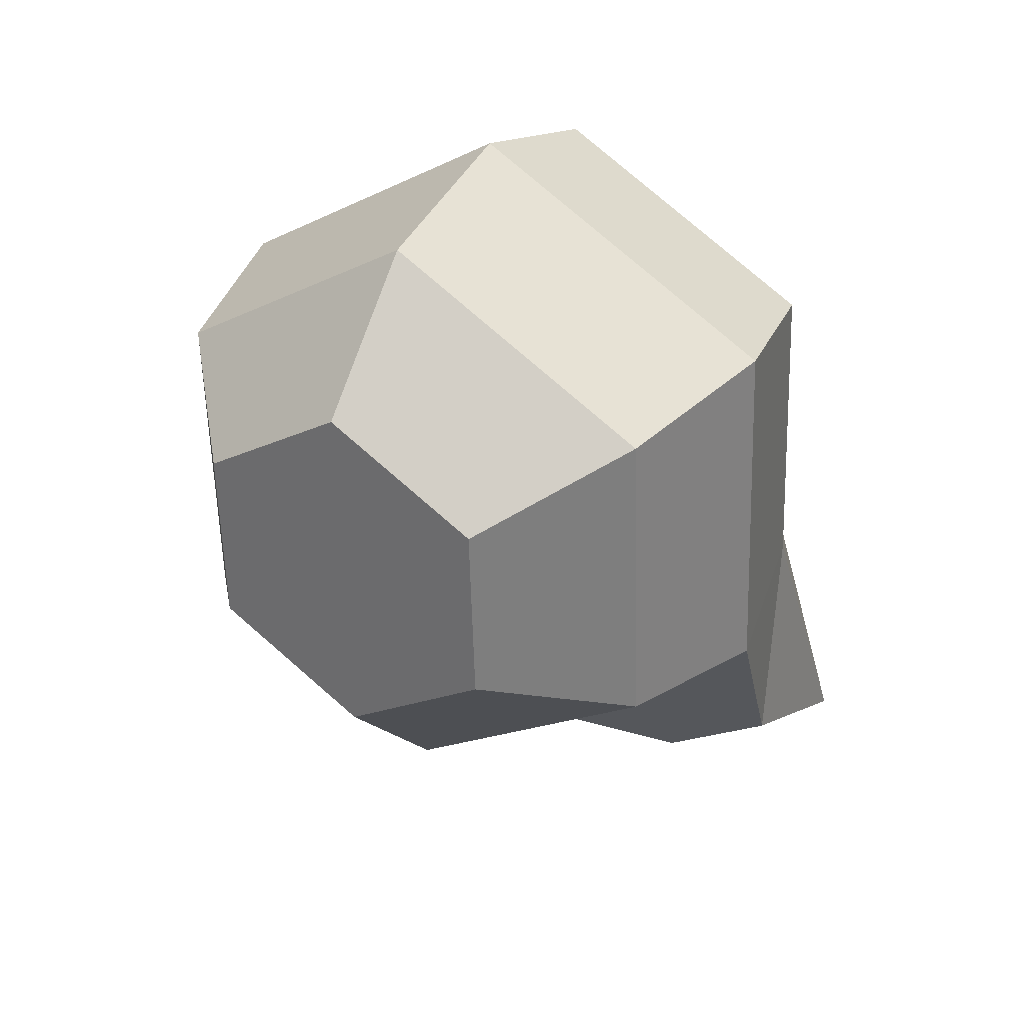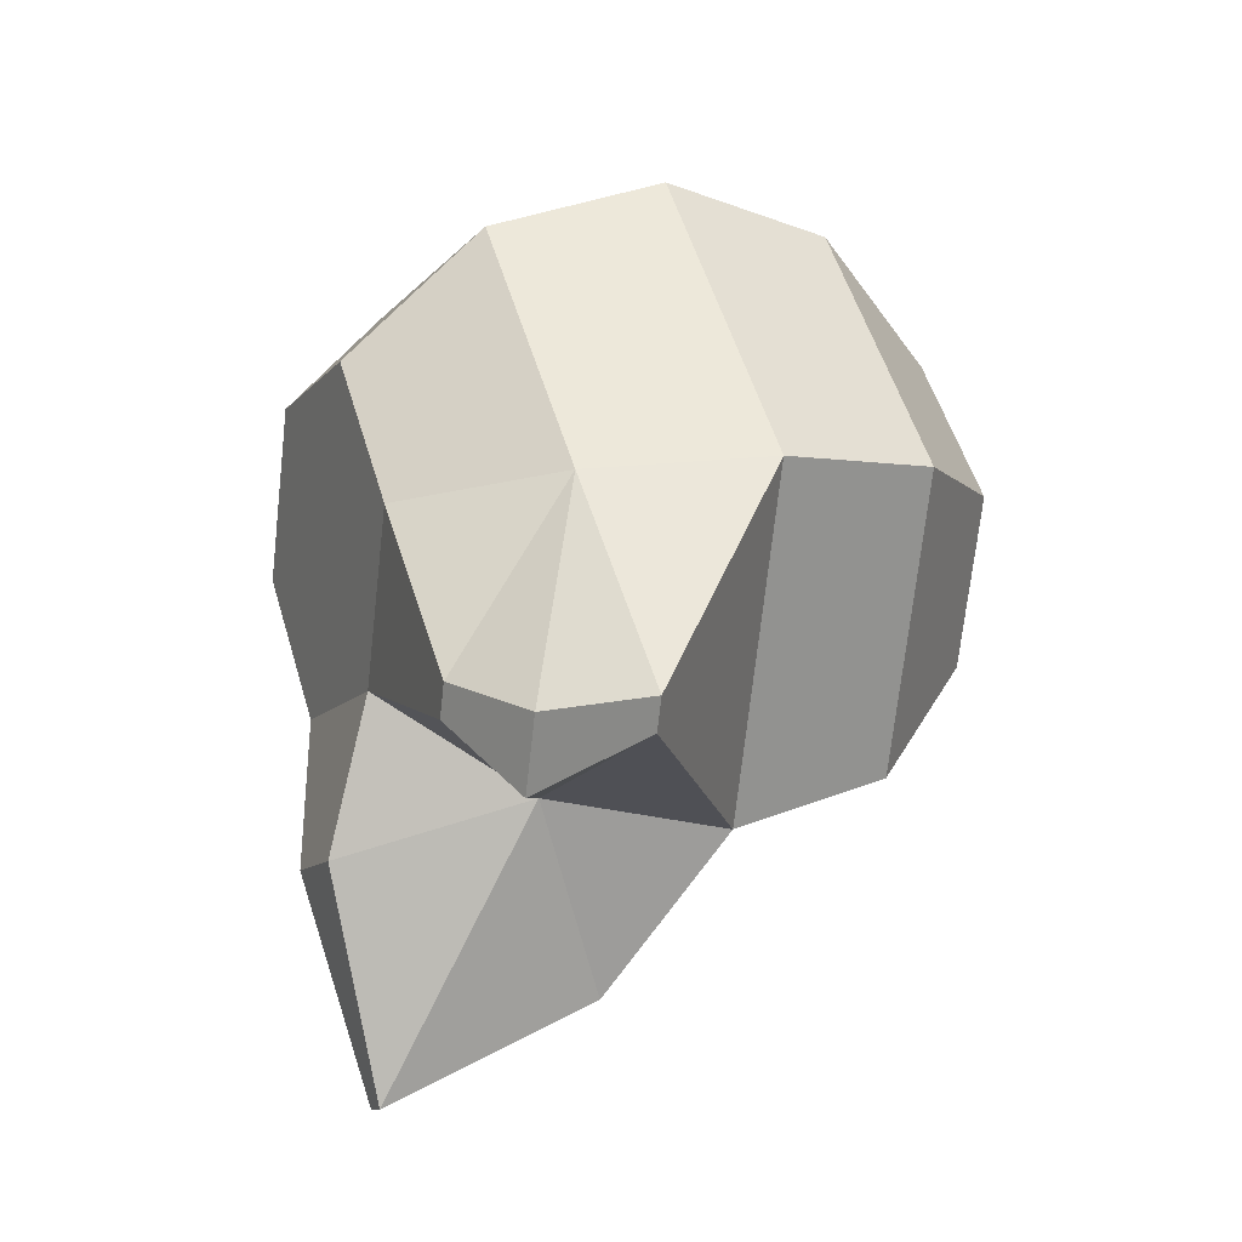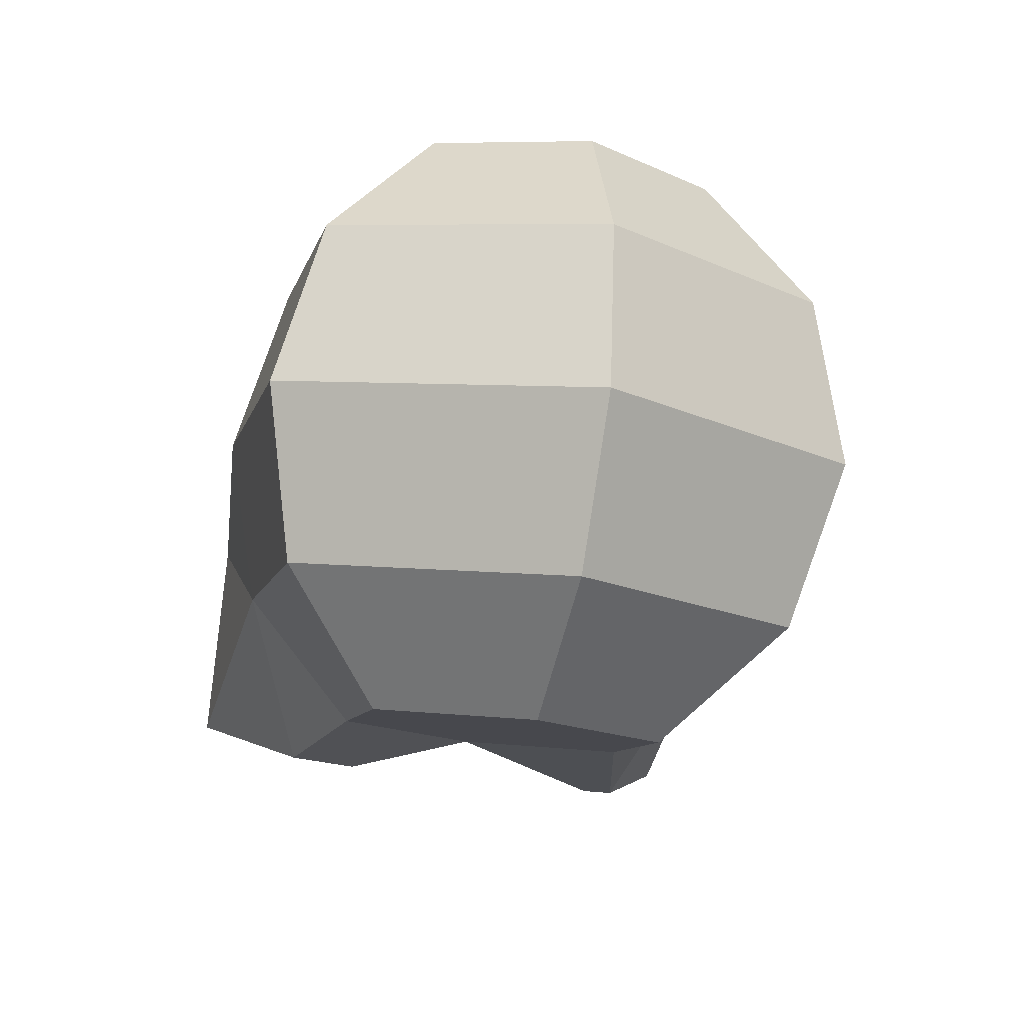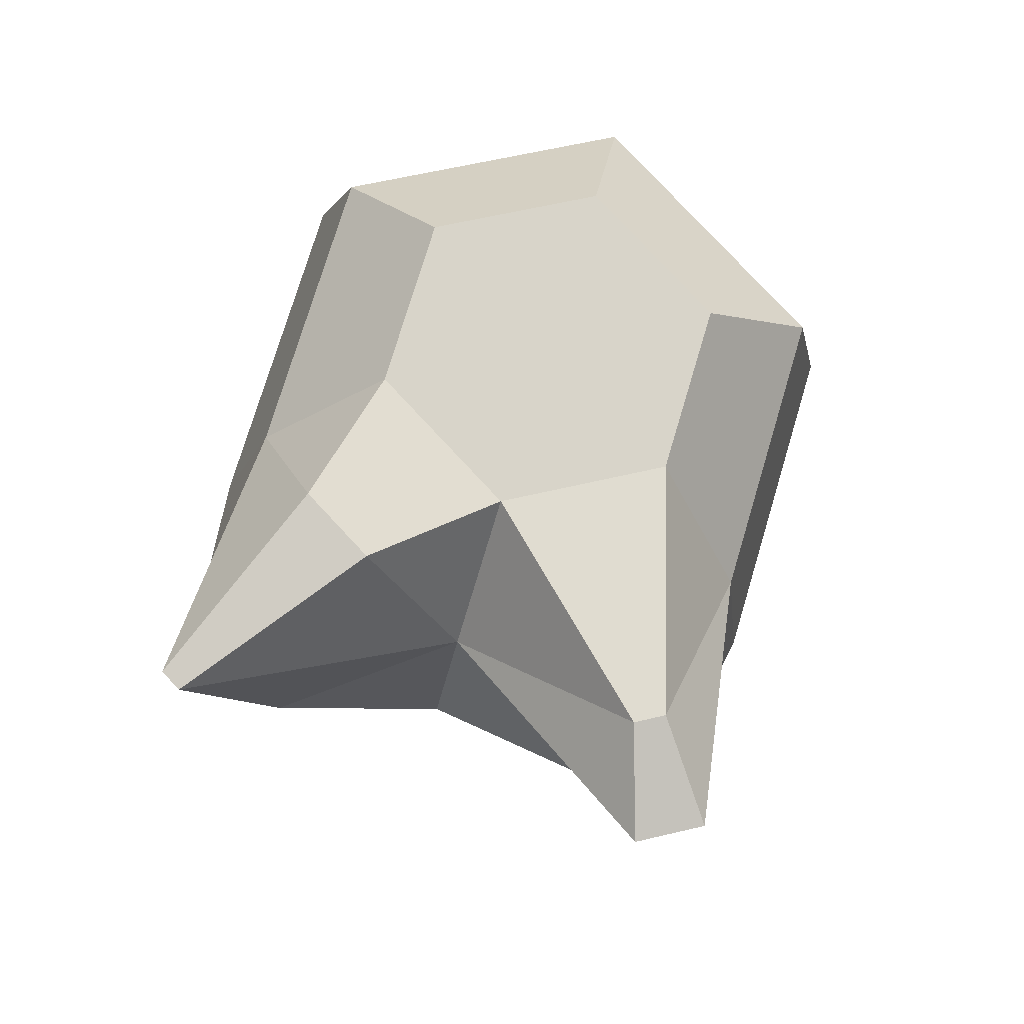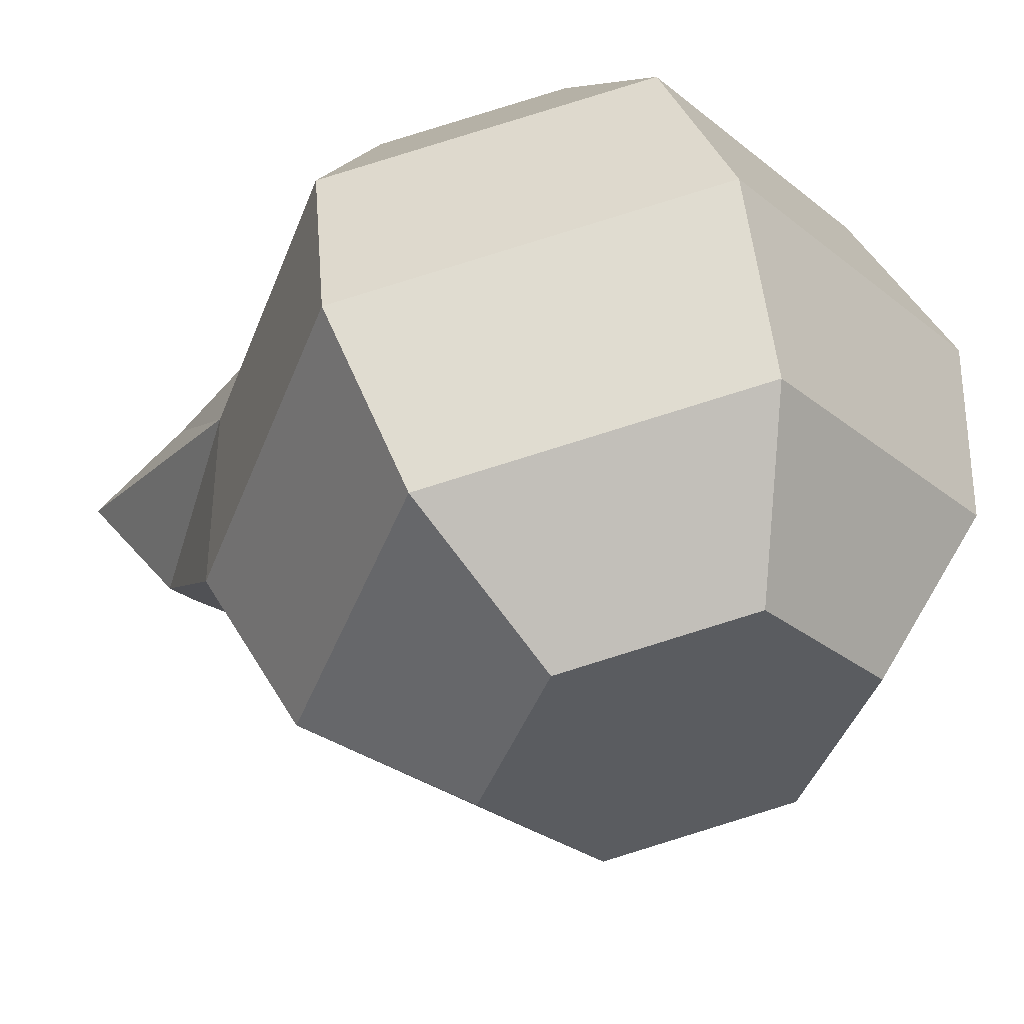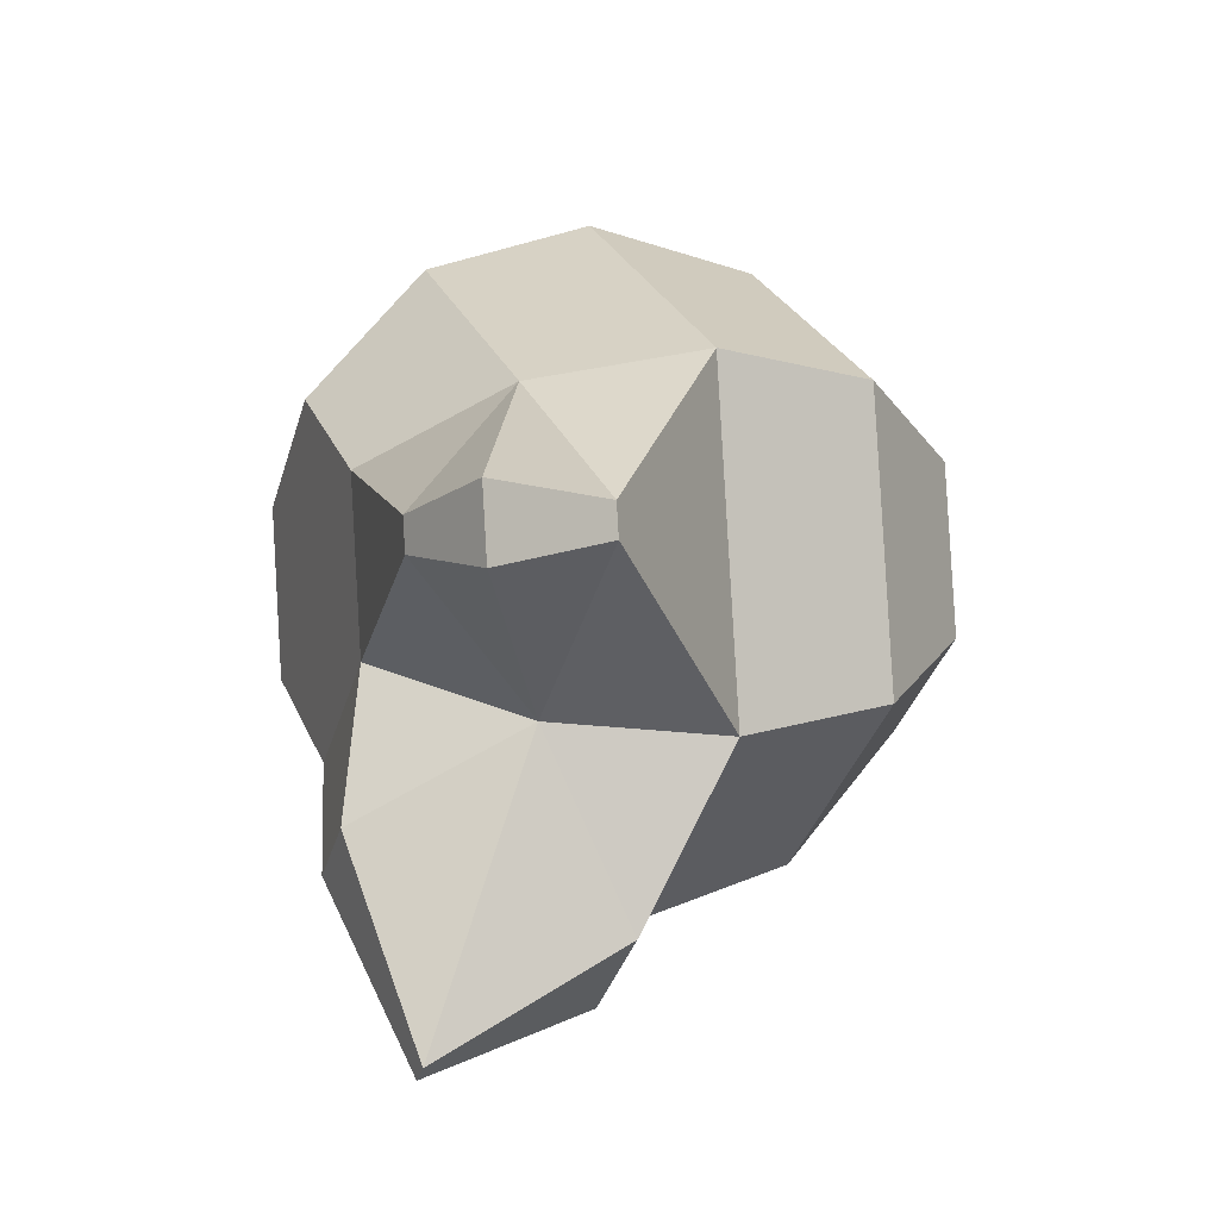
<metadata>
{"format":"obj","ext":"obj","renderer":"f3d","projection":"perspective","resolution":1024,"background":"white","views":[{"elev":56.6,"azim":35.7,"up":"+Z"},{"elev":-57.2,"azim":-99.7,"up":"+Z"},{"elev":58.6,"azim":-171.8,"up":"+Z"},{"elev":-34.5,"azim":177.6,"up":"+Z"},{"elev":-22.8,"azim":-37.9,"up":"+Y"},{"elev":-79.5,"azim":-89.7,"up":"+Z"}]}
</metadata>
<code>
v 0.6204 0.5876 -0.4715
v 0.6171 0.5792 -0.4541
v 0.6165 0.5632 -0.4428
v 0.6186 0.5437 -0.4407
v 0.6229 0.5262 -0.4483
v 0.6072 0.5823 -0.4841
v 0.5943 0.57 -0.4758
v 0.5901 0.5526 -0.4679
v 0.5957 0.5346 -0.4624
v 0.6097 0.5209 -0.4609
v 0.6004 0.54 -0.5022
v 0.6047 0.5237 -0.4921
v 0.6149 0.5146 -0.478
v 0.6308 0.575 -0.5058
v 0.6372 0.5381 -0.5113
v 0.6365 0.522 -0.5
v 0.6332 0.5136 -0.4826
v 0.6439 0.5803 -0.4932
v 0.6579 0.5666 -0.4917
v 0.6636 0.5486 -0.4862
v 0.6594 0.5312 -0.4783
v 0.6464 0.5189 -0.47
v 0.6388 0.5866 -0.4761
v 0.6489 0.5775 -0.462
v 0.6532 0.5612 -0.452
v 0.6504 0.542 -0.4486
v 0.6412 0.5252 -0.4529
v 0.6124 0.576 -0.5012
v 0.6032 0.5592 -0.5055
v 0.6351 0.5575 -0.5134
v 0.665 0.5681 -0.5266
v 0.6669 0.5689 -0.5249
v 0.6452 0.5765 -0.5144
v 0.6556 0.5481 -0.5173
v 0.6518 0.5791 -0.5082
v 0.6658 0.5521 -0.5076
v 0.6081 0.5613 -0.5382
v 0.6157 0.5609 -0.5401
v 0.6127 0.5688 -0.5289
v 0.6116 0.5499 -0.5279
v 0.6162 0.5686 -0.5298
v 0.6151 0.5497 -0.5288
f 17 27 5
f 3 9 4
f 1 7 2
f 5 9 10
f 2 8 3
f 6 29 7
f 9 13 10
f 7 11 8
f 1 28 6
f 8 12 9
f 13 16 17
f 30 42 38
f 11 16 12
f 28 41 39
f 16 22 17
f 19 35 18
f 15 21 16
f 20 34 36
f 22 26 27
f 19 25 20
f 1 18 14
f 20 26 21
f 18 24 19
f 27 4 5
f 24 3 25
f 25 4 26
f 23 2 24
f 13 5 10
f 31 36 34
f 31 35 32
f 30 33 31
f 18 33 14
f 19 36 32
f 30 34 15
f 37 42 40
f 37 41 38
f 29 40 11
f 11 42 15
f 30 41 14
f 29 39 37
f 17 22 27
f 3 8 9
f 1 6 7
f 5 4 9
f 2 7 8
f 6 28 29
f 9 12 13
f 7 29 11
f 1 14 28
f 8 11 12
f 13 12 16
f 30 15 42
f 11 15 16
f 28 14 41
f 16 21 22
f 19 32 35
f 15 20 21
f 20 15 34
f 22 21 26
f 19 24 25
f 1 23 18
f 20 25 26
f 18 23 24
f 27 26 4
f 24 2 3
f 25 3 4
f 23 1 2
f 13 17 5
f 31 32 36
f 31 33 35
f 30 14 33
f 18 35 33
f 19 20 36
f 30 31 34
f 37 38 42
f 37 39 41
f 29 37 40
f 11 40 42
f 30 38 41
f 29 28 39

</code>
